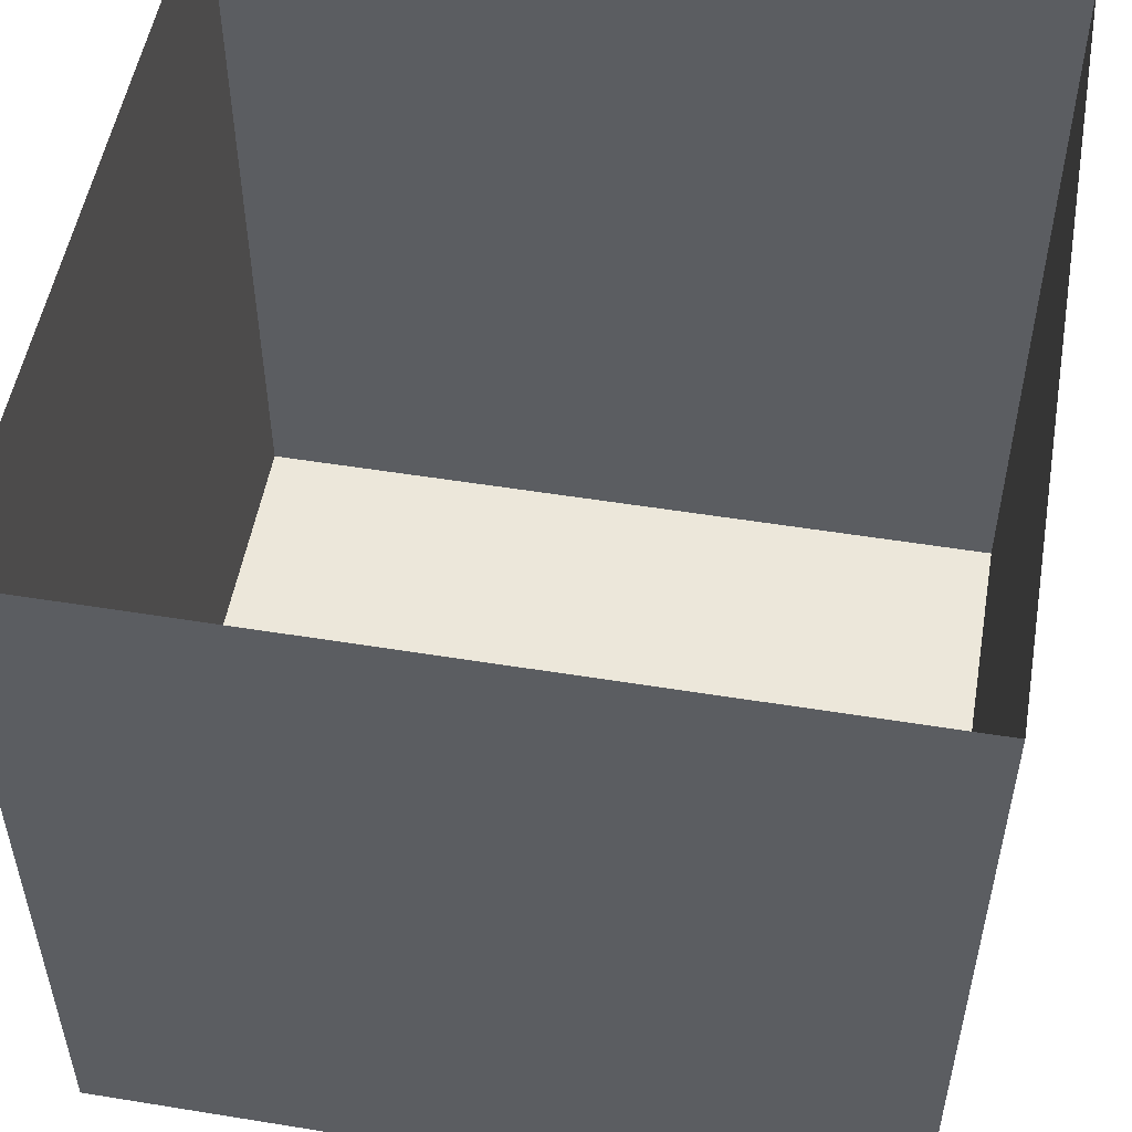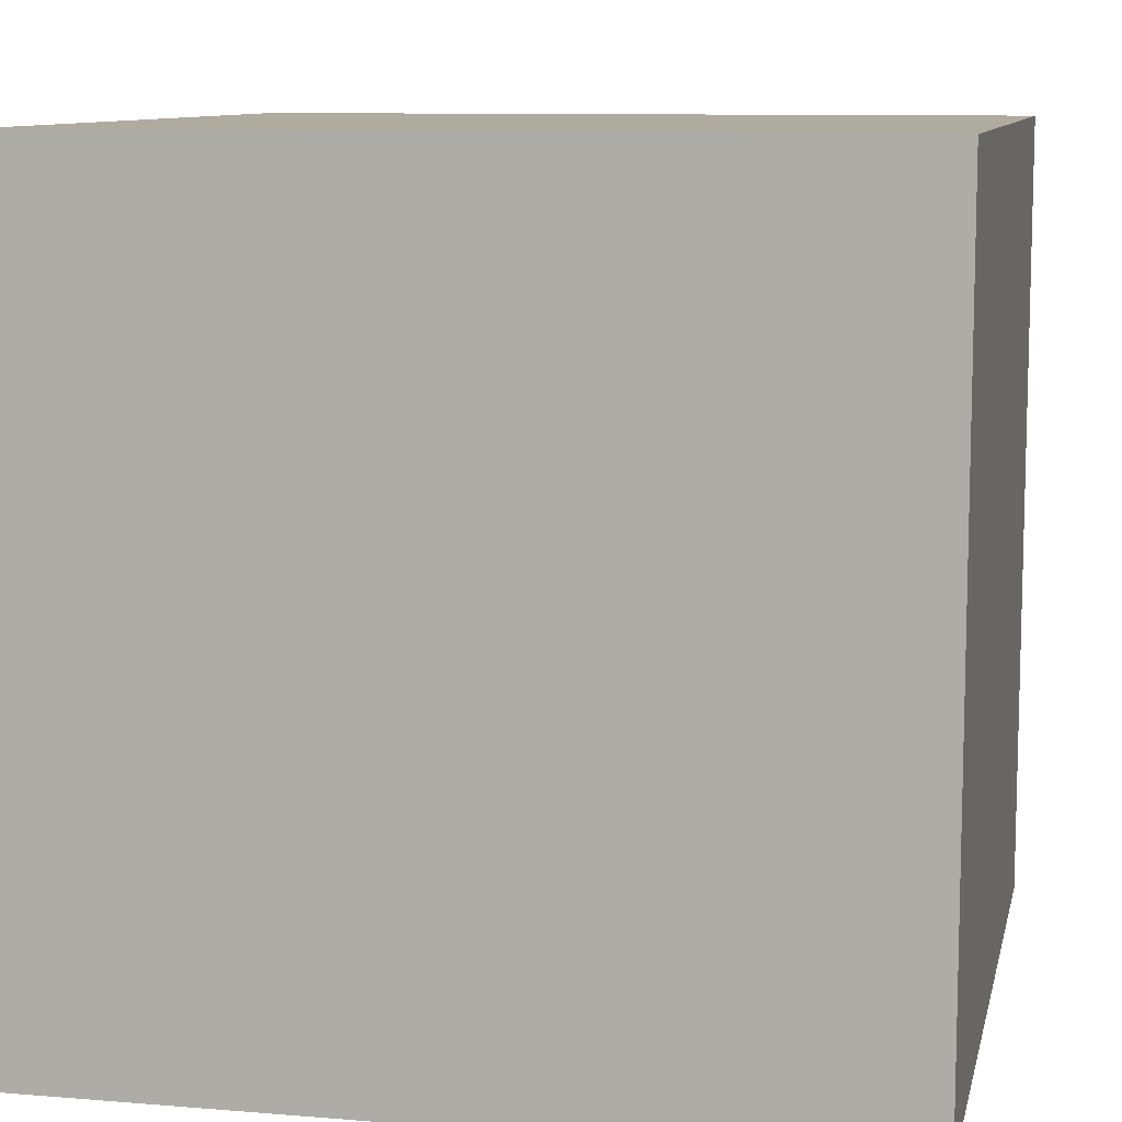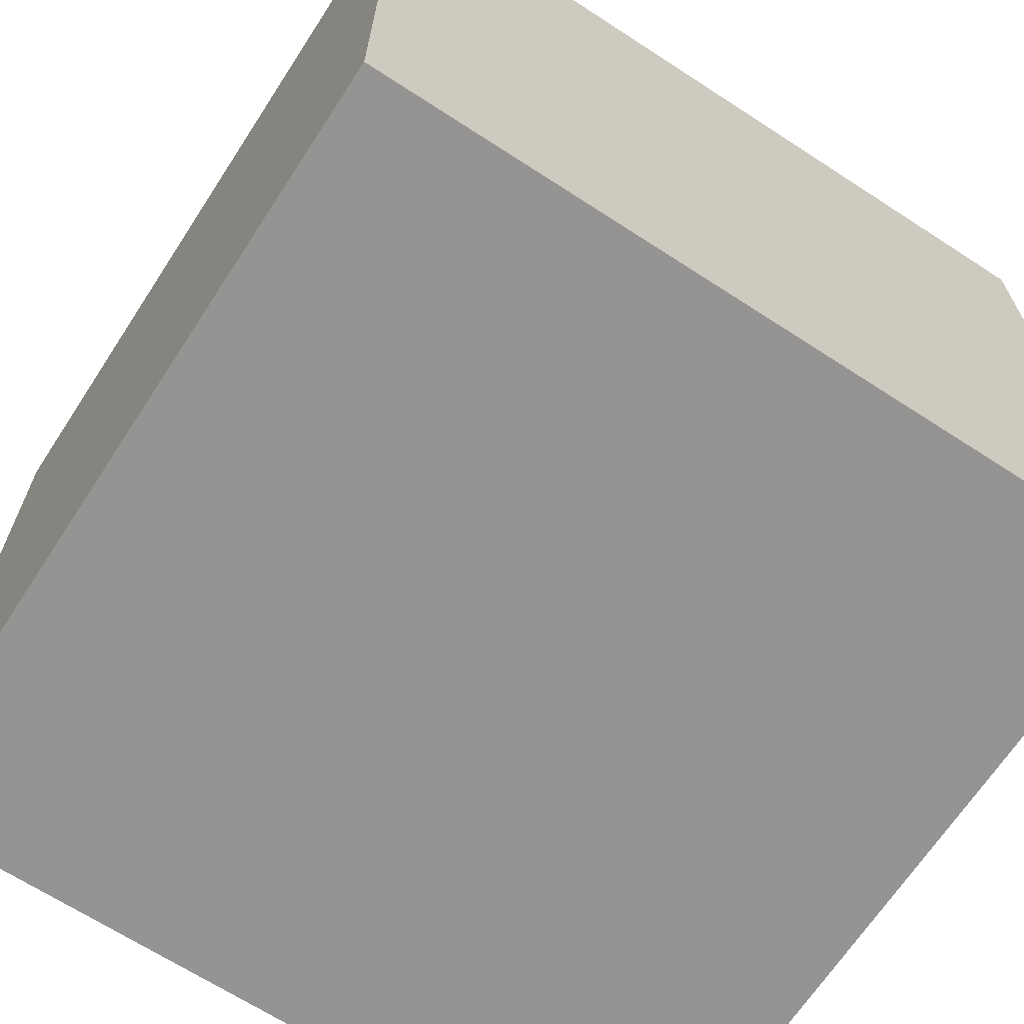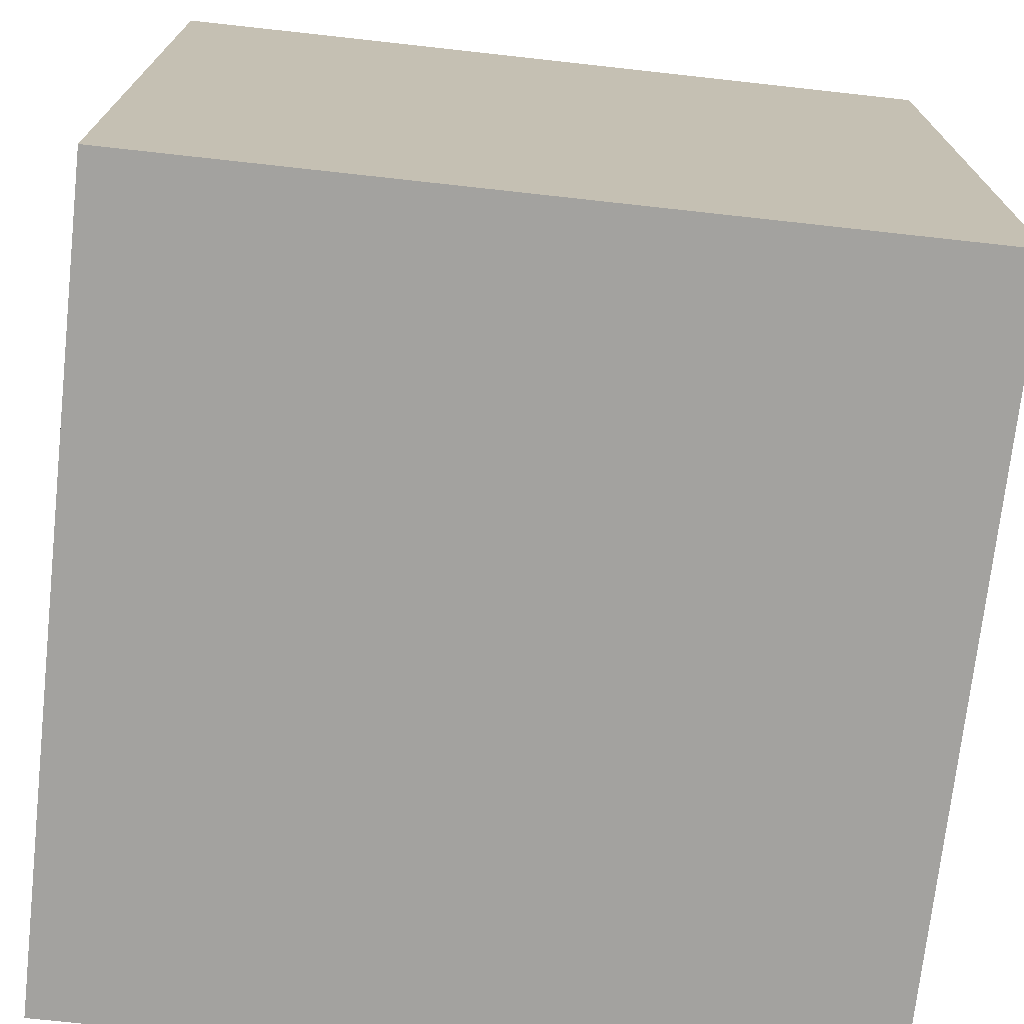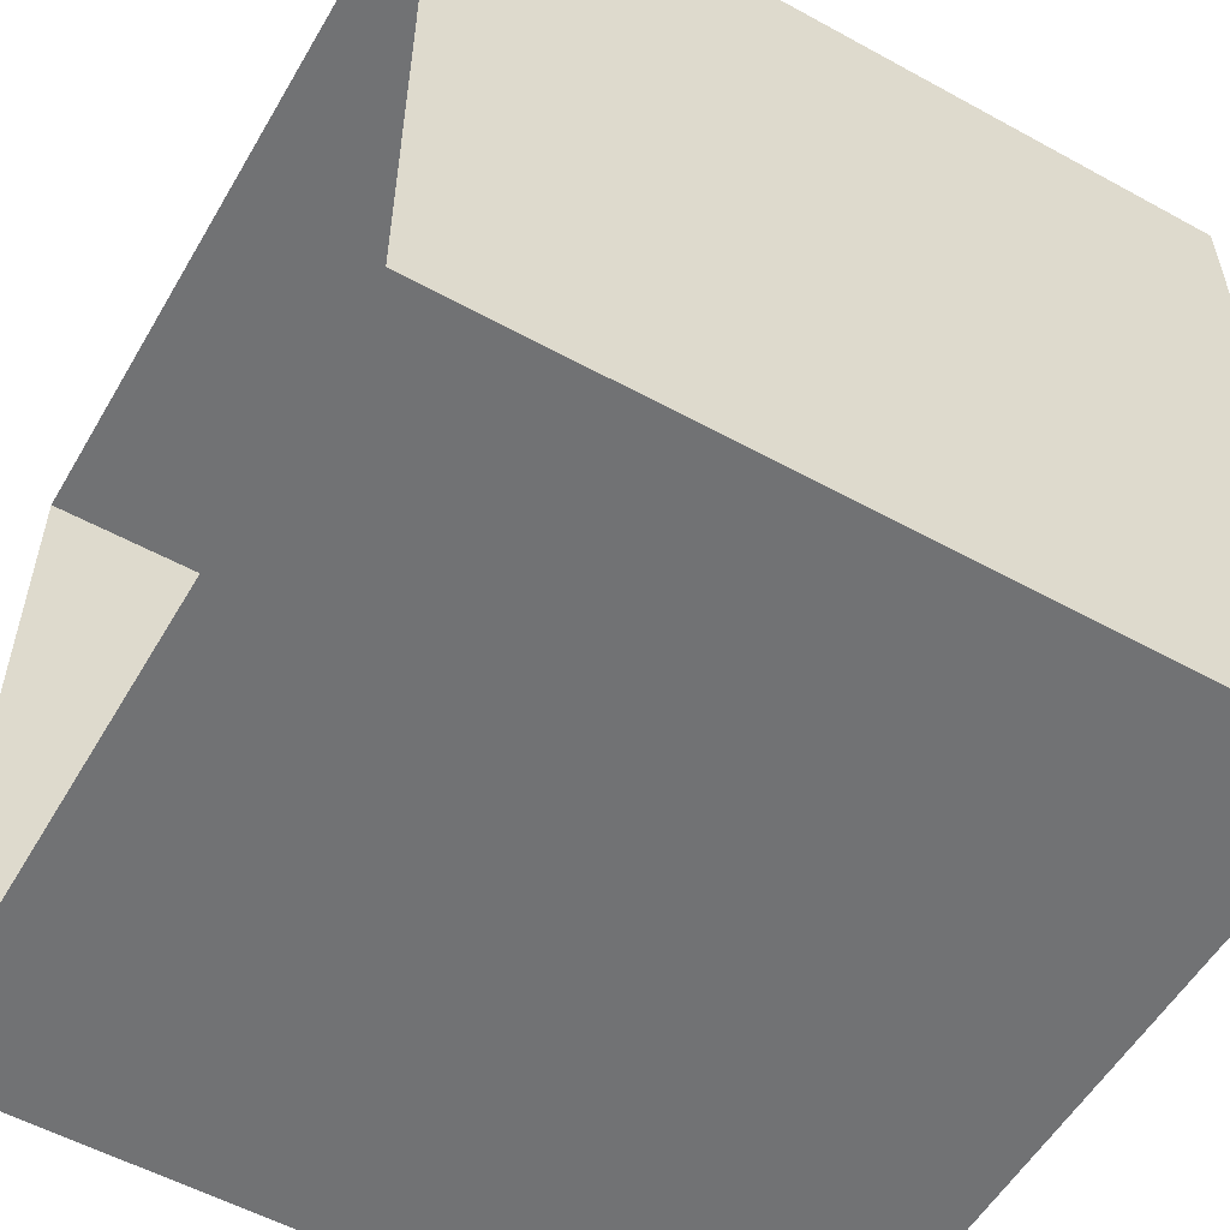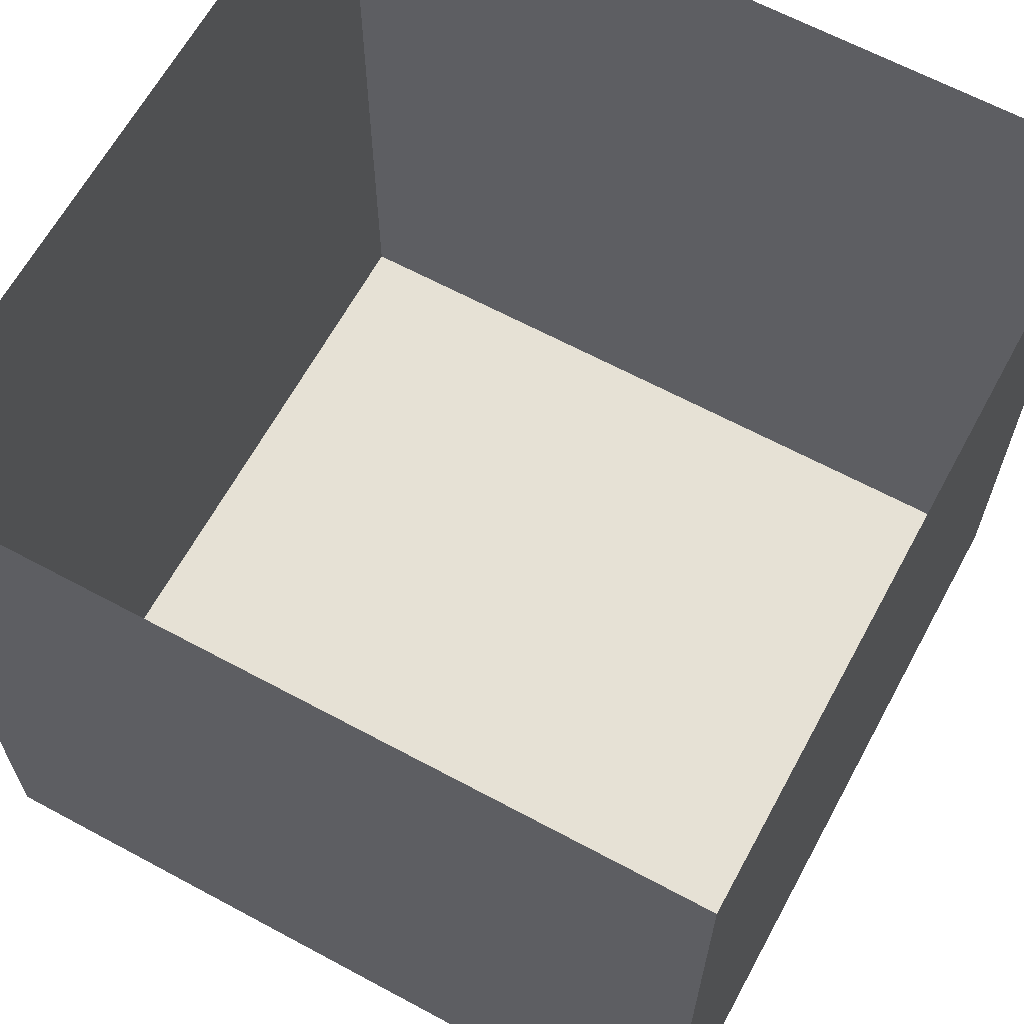
<metadata>
{"format":"obj","ext":"obj","renderer":"f3d","projection":"perspective","resolution":1024,"background":"white","views":[{"elev":52.4,"azim":-80.1,"up":"+Y"},{"elev":9.7,"azim":-77.9,"up":"+Z"},{"elev":-67.2,"azim":146.9,"up":"+Y"},{"elev":-72.4,"azim":-6.3,"up":"+Y"},{"elev":-55.4,"azim":-120.0,"up":"+Z"},{"elev":64.3,"azim":118.5,"up":"+Y"}]}
</metadata>
<code>
v 0.375 -0.375 1.438
v 0.375 -0.375 1.375
v 0.5 -0.375 1.375
v 0.5 -0.375 1.438
v 0.5 -0.375 1.5
v 0.5 -0.375 1.625
v 0.375 -0.375 1.625
v 0.375 -0.375 1.5
v 0.25 -0.375 1.5
v 0.25 -0.375 1.375
v 0.5 -0.125 1.375
v 0.5 -0.125 1.625
v 0.25 -0.375 1.625
v 0.25 -0.125 1.375
v 0.25 -0.125 1.625
f 1 2 3
f 1 3 4
f 5 6 7
f 5 7 8
f 8 7 9
f 8 9 10
f 6 3 11
f 6 11 12
f 6 12 13
f 6 13 3
f 3 13 10
f 3 10 14
f 3 14 11
f 10 13 15
f 10 15 14
f 13 12 15

</code>
